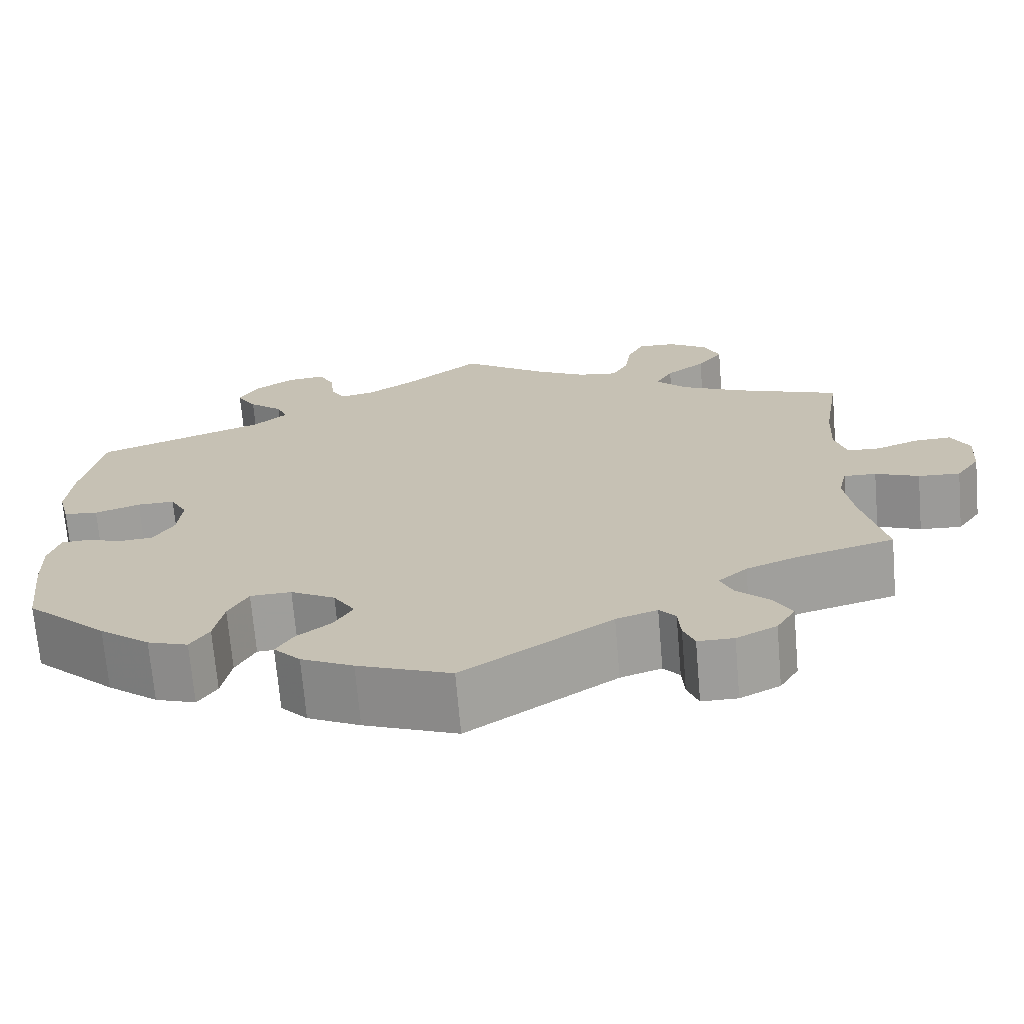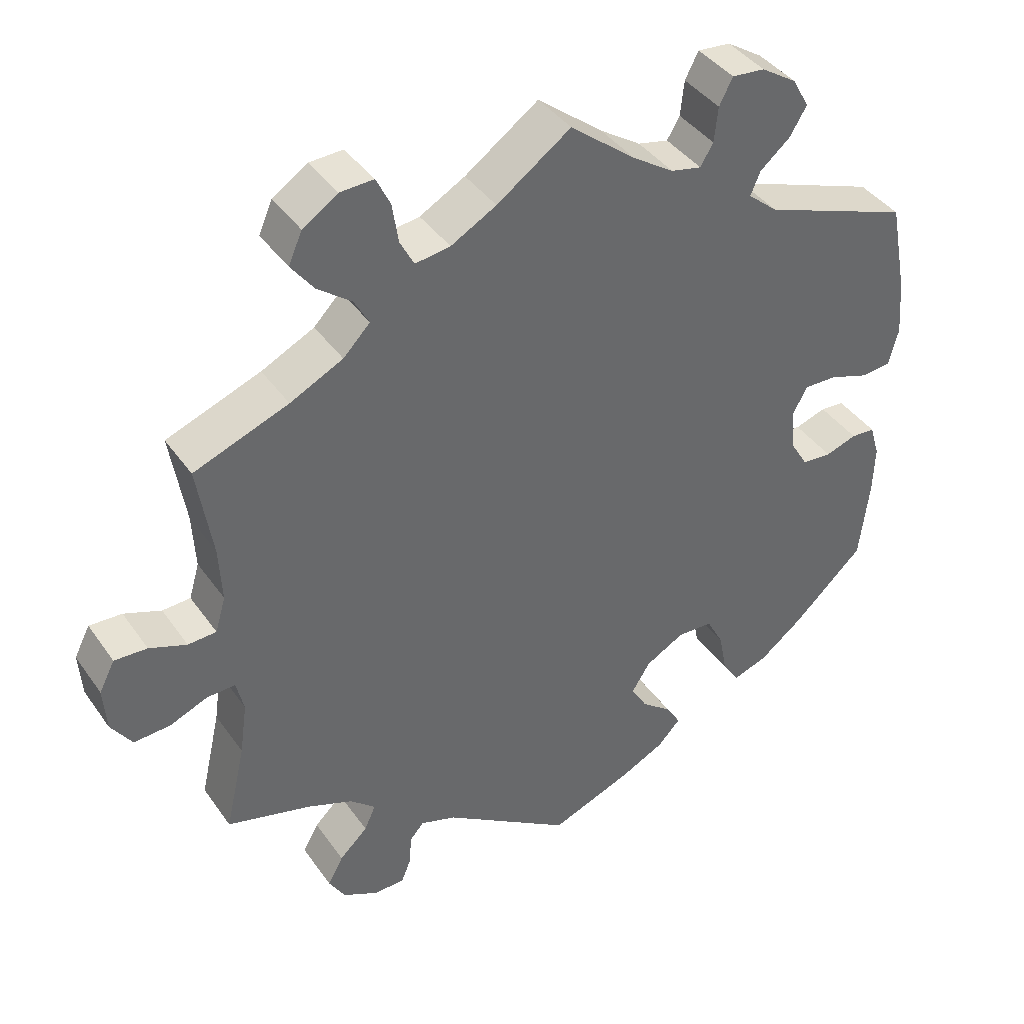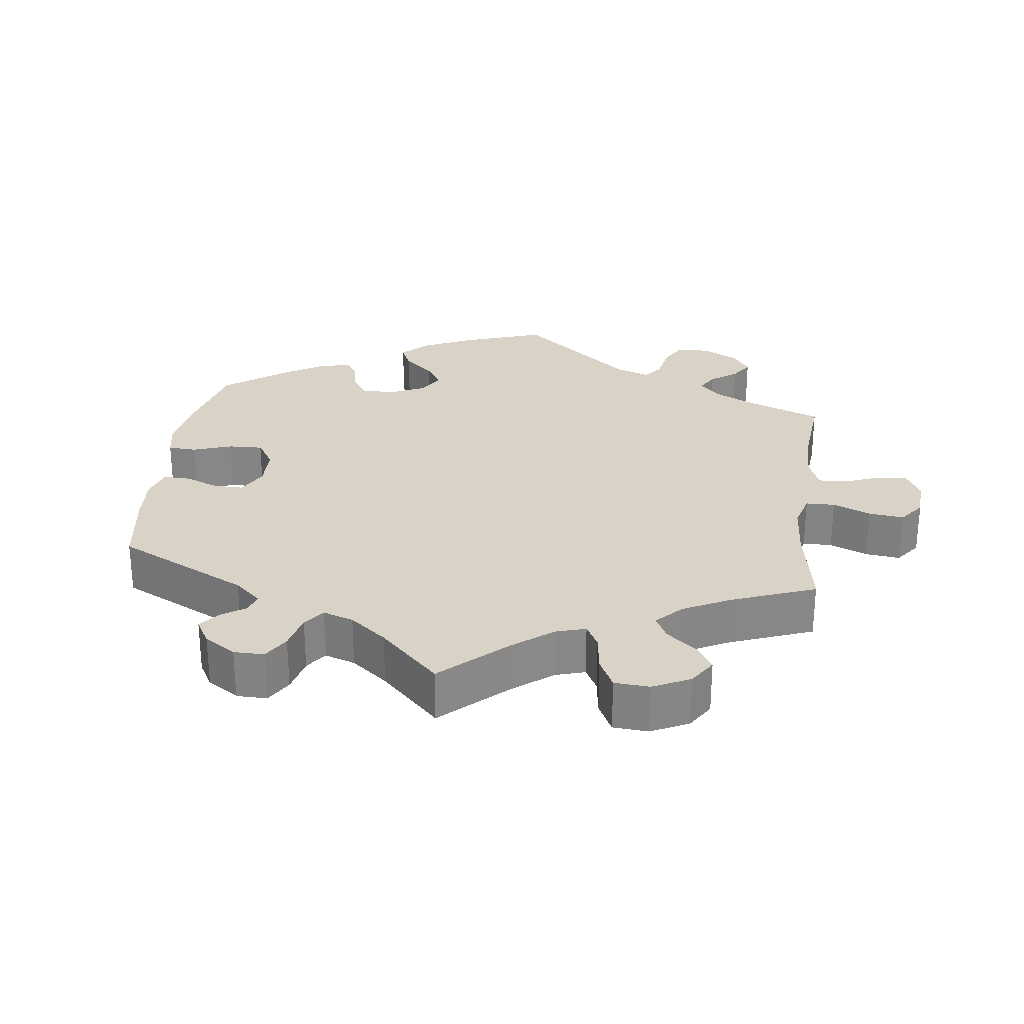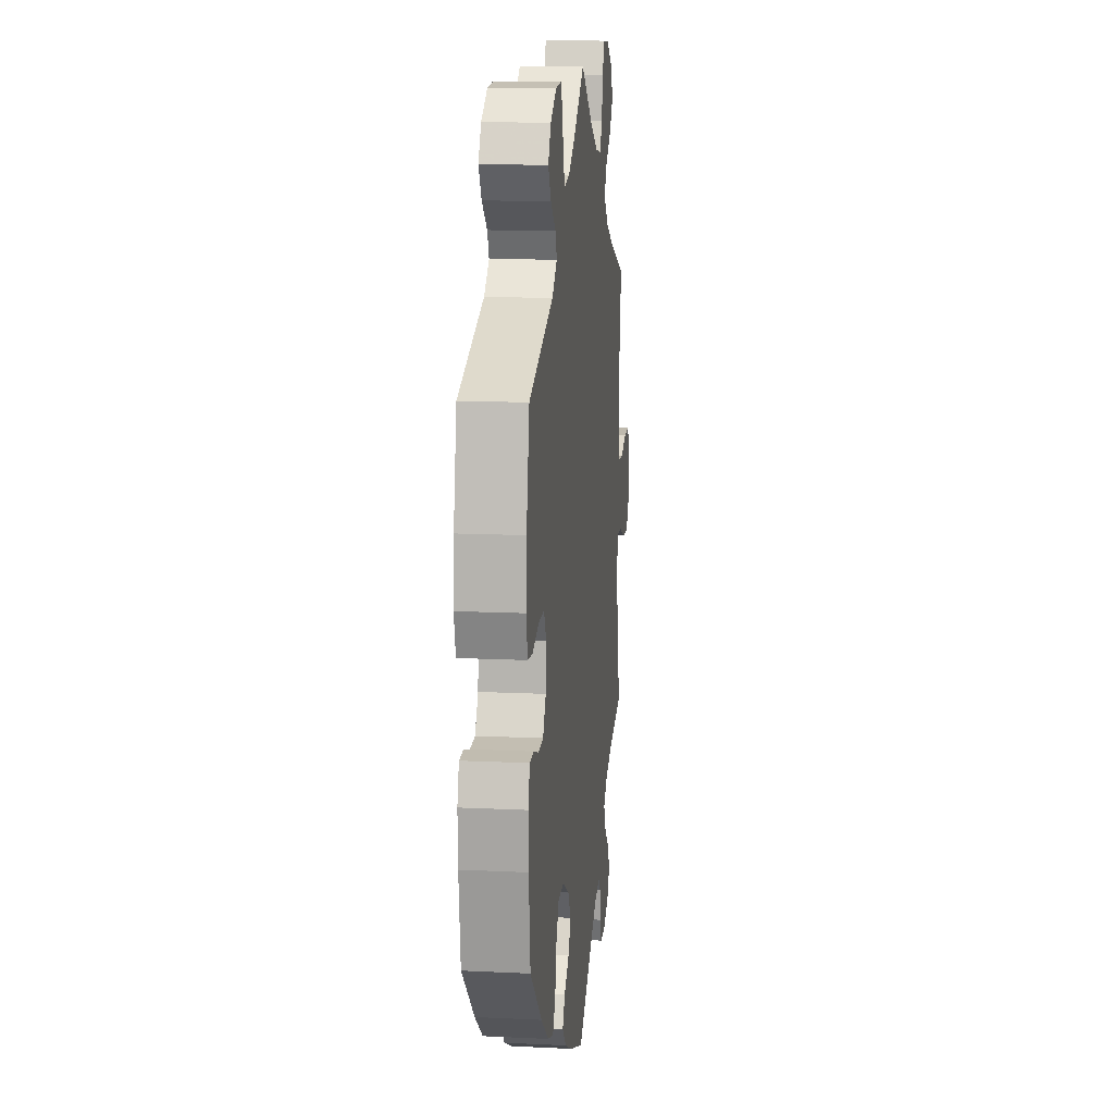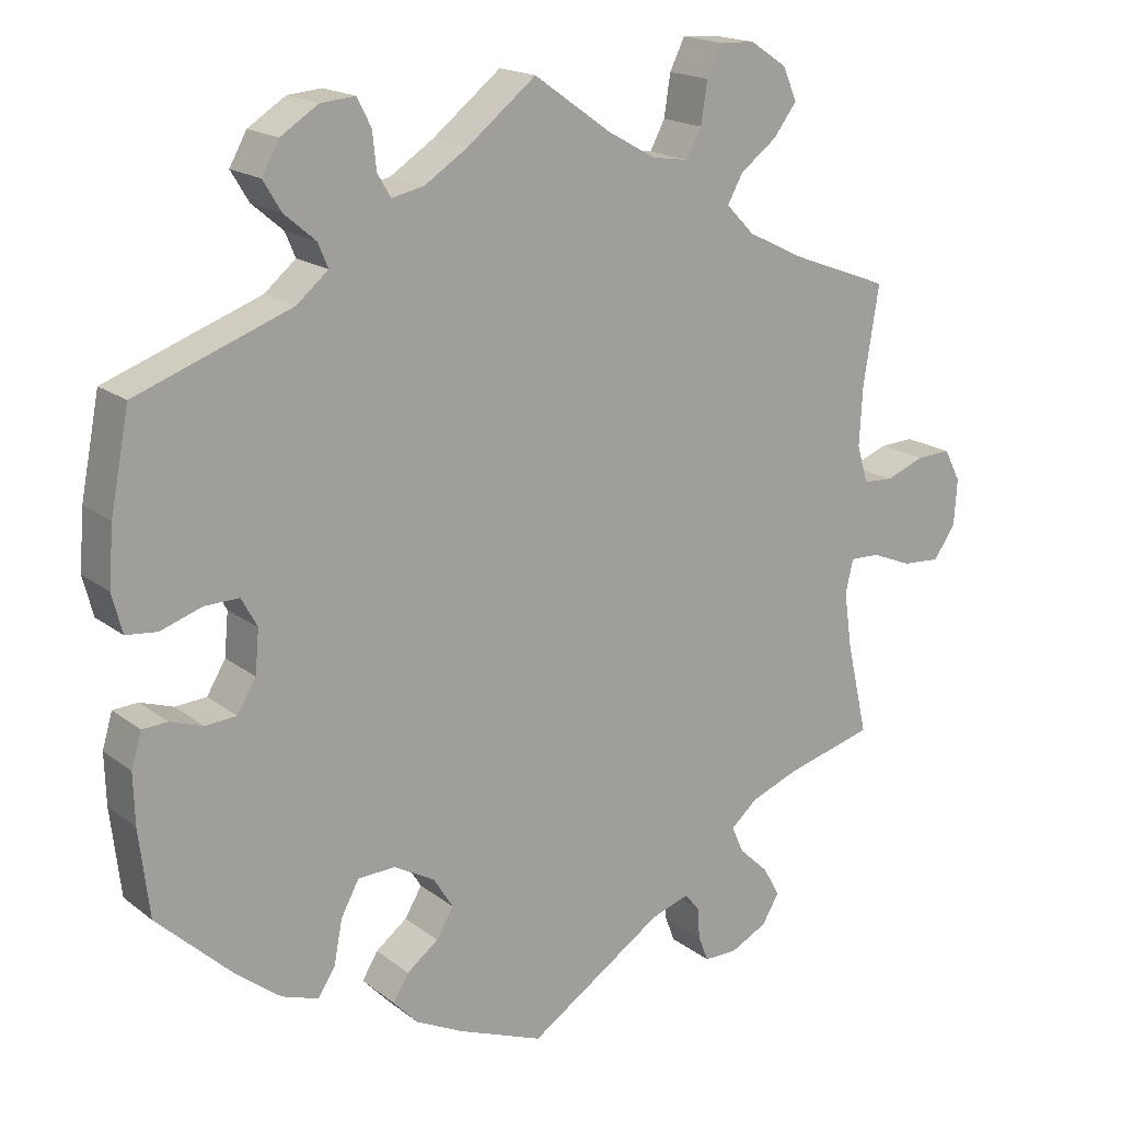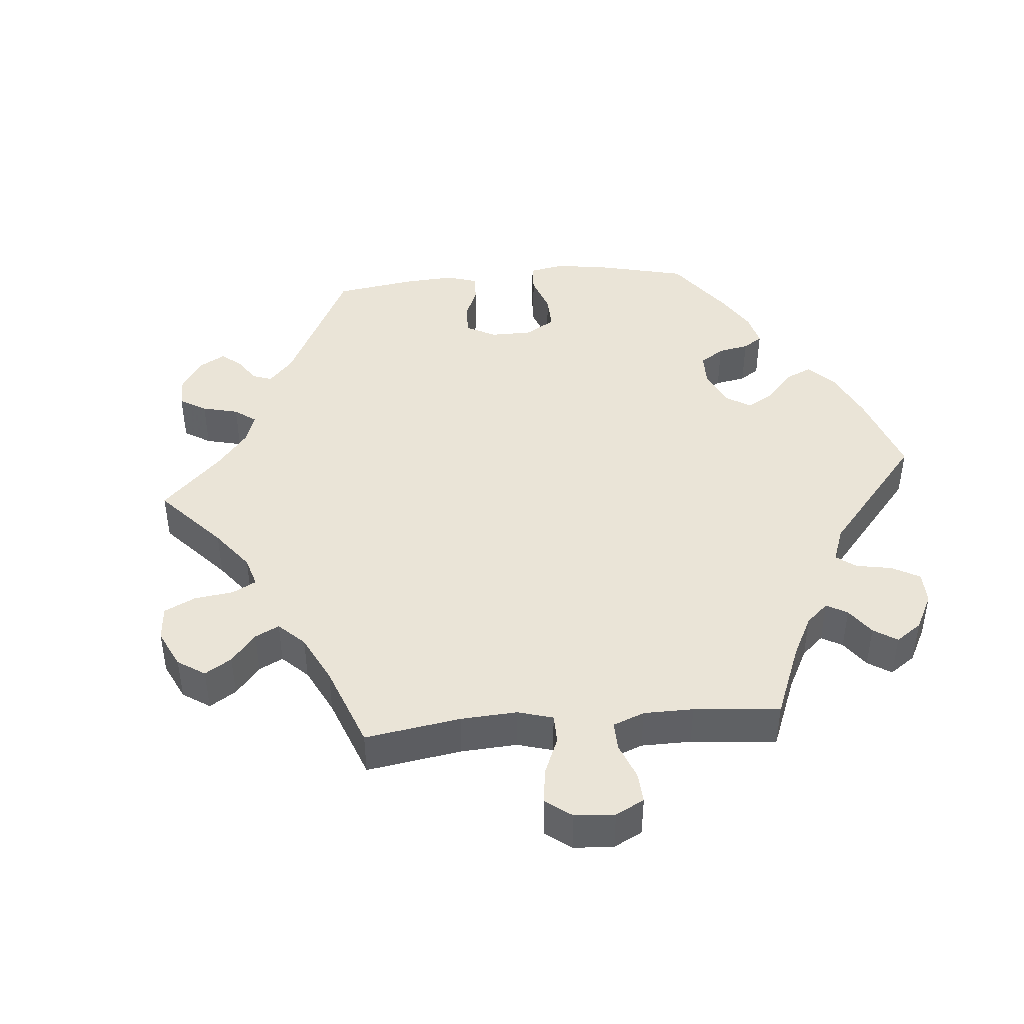
<metadata>
{"format":"obj","ext":"obj","renderer":"f3d","projection":"perspective","resolution":1024,"background":"white","views":[{"elev":-70.3,"azim":-175.1,"up":"+Z"},{"elev":40.4,"azim":-31.7,"up":"+Z"},{"elev":27.8,"azim":-112.8,"up":"+Y"},{"elev":13.1,"azim":96.3,"up":"+Z"},{"elev":17.7,"azim":145.5,"up":"+Z"},{"elev":43.7,"azim":-35.0,"up":"+Y"}]}
</metadata>
<code>
v 0.088 0.07 0.508
v 0.143 0.07 0.472
v 0.184 0.07 0.463
v 0.201 0.07 0.492
v 0.206 0.07 0.539
v 0.224 0.07 0.574
v 0.268 0.07 0.57
v 0.316 0.07 0.539
v 0.338 0.07 0.499
v 0.315 0.07 0.461
v 0.275 0.07 0.427
v 0.262 0.07 0.396
v 0.302 0.07 0.362
v 0.5 0.07 0.289
v 0.524 0.07 0.165
v 0.53 0.07 0.09
v 0.517 0.07 0.04
v 0.477 0.07 0.036
v 0.424 0.07 0.054
v 0.38 0.07 0.055
v 0.36 0.07 0.018
v 0.365 0.07 -0.037
v 0.389 0.07 -0.077
v 0.429 0.07 -0.08
v 0.471 0.07 -0.066
v 0.503 0.07 -0.068
v 0.516 0.07 -0.112
v 0.514 0.07 -0.177
v 0.501 0.07 -0.288
v 0.406 0.07 -0.377
v 0.347 0.07 -0.423
v 0.3 0.07 -0.439
v 0.278 0.07 -0.405
v 0.267 0.07 -0.348
v 0.244 0.07 -0.305
v 0.196 0.07 -0.303
v 0.144 0.07 -0.332
v 0.119 0.07 -0.372
v 0.141 0.07 -0.409
v 0.181 0.07 -0.44
v 0.201 0.07 -0.473
v 0.17 0.07 -0.506
v 0.109 0.07 -0.536
v 0 0.07 -0.578
v -0.173 0.07 -0.463
v -0.221 0.07 -0.447
v -0.24 0.07 -0.469
v -0.243 0.07 -0.51
v -0.256 0.07 -0.543
v -0.298 0.07 -0.543
v -0.345 0.07 -0.519
v -0.367 0.07 -0.482
v -0.346 0.07 -0.444
v -0.308 0.07 -0.408
v -0.293 0.07 -0.374
v -0.327 0.07 -0.344
v -0.388 0.07 -0.32
v -0.501 0.07 -0.289
v -0.474 0.07 -0.17
v -0.464 0.07 -0.099
v -0.474 0.07 -0.056
v -0.512 0.07 -0.057
v -0.563 0.07 -0.078
v -0.612 0.07 -0.081
v -0.64 0.07 -0.04
v -0.644 0.07 0.019
v -0.623 0.07 0.06
v -0.579 0.07 0.058
v -0.529 0.07 0.039
v -0.491 0.07 0.041
v -0.477 0.07 0.089
v -0.481 0.07 0.164
v -0.501 0.07 0.289
v -0.374 0.07 0.337
v -0.303 0.07 0.372
v -0.267 0.07 0.409
v -0.287 0.07 0.445
v -0.333 0.07 0.48
v -0.363 0.07 0.52
v -0.345 0.07 0.562
v -0.298 0.07 0.593
v -0.253 0.07 0.595
v -0.234 0.07 0.556
v -0.226 0.07 0.503
v -0.207 0.07 0.467
v -0.16 0.07 0.474
v -0.099 0.07 0.508
v 0 0.07 0.578
v 0.088 0 0.508
v 0.143 0 0.472
v 0.184 0 0.463
v 0.201 0 0.492
v 0.206 0 0.539
v 0.224 0 0.574
v 0.268 0 0.57
v 0.316 0 0.539
v 0.338 0 0.499
v 0.315 0 0.461
v 0.275 0 0.427
v 0.262 0 0.396
v 0.302 0 0.362
v 0.5 0 0.289
v 0.524 0 0.165
v 0.53 0 0.09
v 0.517 0 0.04
v 0.477 0 0.036
v 0.424 0 0.054
v 0.38 0 0.055
v 0.36 0 0.018
v 0.365 0 -0.037
v 0.389 0 -0.077
v 0.429 0 -0.08
v 0.471 0 -0.066
v 0.503 0 -0.068
v 0.516 0 -0.112
v 0.514 0 -0.177
v 0.501 0 -0.288
v 0.406 0 -0.377
v 0.347 0 -0.423
v 0.3 0 -0.439
v 0.278 0 -0.405
v 0.267 0 -0.348
v 0.244 0 -0.305
v 0.196 0 -0.303
v 0.144 0 -0.332
v 0.119 0 -0.372
v 0.141 0 -0.409
v 0.181 0 -0.44
v 0.201 0 -0.473
v 0.17 0 -0.506
v 0.109 0 -0.536
v 0 0 -0.578
v -0.173 0 -0.463
v -0.221 0 -0.447
v -0.24 0 -0.469
v -0.243 0 -0.51
v -0.256 0 -0.543
v -0.298 0 -0.543
v -0.345 0 -0.519
v -0.367 0 -0.482
v -0.346 0 -0.444
v -0.308 0 -0.408
v -0.293 0 -0.374
v -0.327 0 -0.344
v -0.388 0 -0.32
v -0.501 0 -0.289
v -0.474 0 -0.17
v -0.464 0 -0.099
v -0.474 0 -0.056
v -0.512 0 -0.057
v -0.563 0 -0.078
v -0.612 0 -0.081
v -0.64 0 -0.04
v -0.644 0 0.019
v -0.623 0 0.06
v -0.579 0 0.058
v -0.529 0 0.039
v -0.491 0 0.041
v -0.477 0 0.089
v -0.481 0 0.164
v -0.501 0 0.289
v -0.374 0 0.337
v -0.303 0 0.372
v -0.267 0 0.409
v -0.287 0 0.445
v -0.333 0 0.48
v -0.363 0 0.52
v -0.345 0 0.562
v -0.298 0 0.593
v -0.253 0 0.595
v -0.234 0 0.556
v -0.226 0 0.503
v -0.207 0 0.467
v -0.16 0 0.474
v -0.099 0 0.508
v 0 0 0.578
f 87 88 1
f 86 87 1 2
f 85 86 2 3
f 81 82 83 84
f 81 84 85
f 80 81 85
f 77 78 79 80
f 76 77 80 85
f 75 76 85 3
f 72 73 74
f 71 72 74 75
f 70 71 75 3
f 66 67 68 69
f 66 69 70
f 65 66 70
f 62 63 64 65
f 61 62 65 70
f 60 61 70 3
f 57 58 59
f 56 57 59 60
f 55 56 60 3
f 51 52 53 54
f 47 48 49 50
f 47 50 51 54
f 42 43 44 45
f 42 45 46
f 39 40 41 42
f 38 39 42 46
f 37 38 46
f 36 37 46
f 31 32 33 34
f 31 34 35
f 30 31 35
f 29 30 35
f 28 29 35 36
f 24 25 26 27
f 23 24 27 28
f 16 17 18 19
f 16 19 20
f 13 14 15 16
f 12 13 16 20
f 8 9 10 11
f 8 11 12
f 7 8 12
f 4 5 6 7
f 4 7 12
f 46 47 54 55
f 23 28 36 46
f 22 23 46 55
f 21 22 55 3
f 12 20 21
f 3 4 12 21
f 89 176 175
f 90 89 175 174
f 91 90 174 173
f 172 171 170 169
f 173 172 169
f 173 169 168
f 168 167 166 165
f 173 168 165 164
f 91 173 164 163
f 162 161 160
f 163 162 160 159
f 91 163 159 158
f 157 156 155 154
f 158 157 154
f 158 154 153
f 153 152 151 150
f 158 153 150 149
f 91 158 149 148
f 147 146 145
f 148 147 145 144
f 91 148 144 143
f 142 141 140 139
f 138 137 136 135
f 142 139 138 135
f 133 132 131 130
f 134 133 130
f 130 129 128 127
f 134 130 127 126
f 134 126 125
f 134 125 124
f 122 121 120 119
f 123 122 119
f 123 119 118
f 123 118 117
f 124 123 117 116
f 115 114 113 112
f 116 115 112 111
f 107 106 105 104
f 108 107 104
f 104 103 102 101
f 108 104 101 100
f 99 98 97 96
f 100 99 96
f 100 96 95
f 95 94 93 92
f 100 95 92
f 143 142 135 134
f 134 124 116 111
f 143 134 111 110
f 91 143 110 109
f 109 108 100
f 109 100 92 91
f 1 89 90 2
f 2 90 91 3
f 3 91 92 4
f 4 92 93 5
f 5 93 94 6
f 6 94 95 7
f 7 95 96 8
f 8 96 97 9
f 9 97 98 10
f 10 98 99 11
f 11 99 100 12
f 12 100 101 13
f 13 101 102 14
f 14 102 103 15
f 15 103 104 16
f 16 104 105 17
f 17 105 106 18
f 18 106 107 19
f 19 107 108 20
f 20 108 109 21
f 21 109 110 22
f 22 110 111 23
f 23 111 112 24
f 24 112 113 25
f 25 113 114 26
f 26 114 115 27
f 27 115 116 28
f 28 116 117 29
f 29 117 118 30
f 30 118 119 31
f 31 119 120 32
f 32 120 121 33
f 33 121 122 34
f 34 122 123 35
f 35 123 124 36
f 36 124 125 37
f 37 125 126 38
f 38 126 127 39
f 39 127 128 40
f 40 128 129 41
f 41 129 130 42
f 42 130 131 43
f 43 131 132 44
f 44 132 133 45
f 45 133 134 46
f 46 134 135 47
f 47 135 136 48
f 48 136 137 49
f 49 137 138 50
f 50 138 139 51
f 51 139 140 52
f 52 140 141 53
f 53 141 142 54
f 54 142 143 55
f 55 143 144 56
f 56 144 145 57
f 57 145 146 58
f 58 146 147 59
f 59 147 148 60
f 60 148 149 61
f 61 149 150 62
f 62 150 151 63
f 63 151 152 64
f 64 152 153 65
f 65 153 154 66
f 66 154 155 67
f 67 155 156 68
f 68 156 157 69
f 69 157 158 70
f 70 158 159 71
f 71 159 160 72
f 72 160 161 73
f 73 161 162 74
f 74 162 163 75
f 75 163 164 76
f 76 164 165 77
f 77 165 166 78
f 78 166 167 79
f 79 167 168 80
f 80 168 169 81
f 81 169 170 82
f 82 170 171 83
f 83 171 172 84
f 84 172 173 85
f 85 173 174 86
f 86 174 175 87
f 87 175 176 88
f 88 176 89 1

</code>
